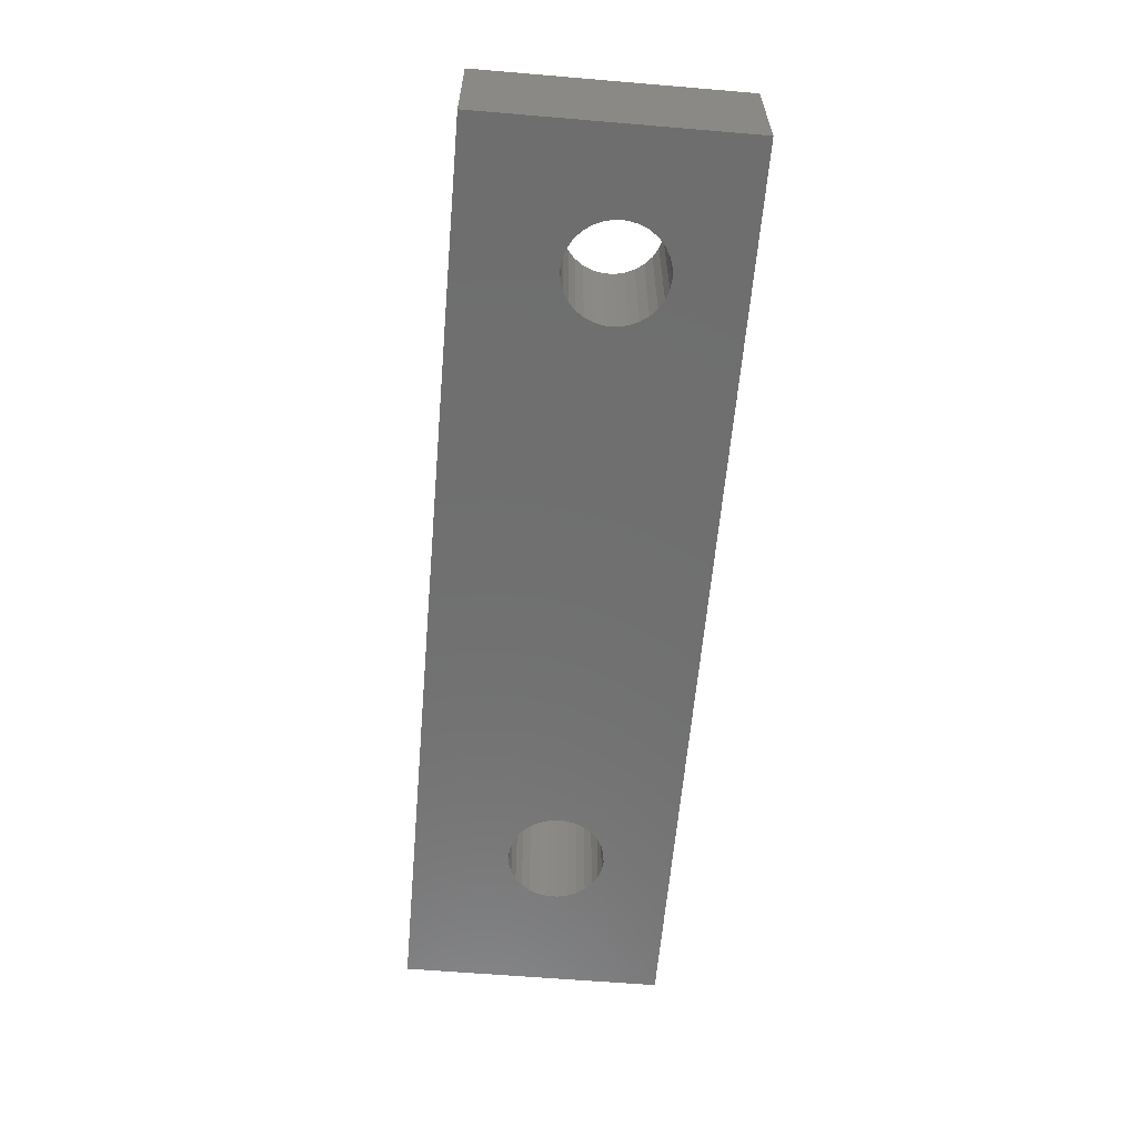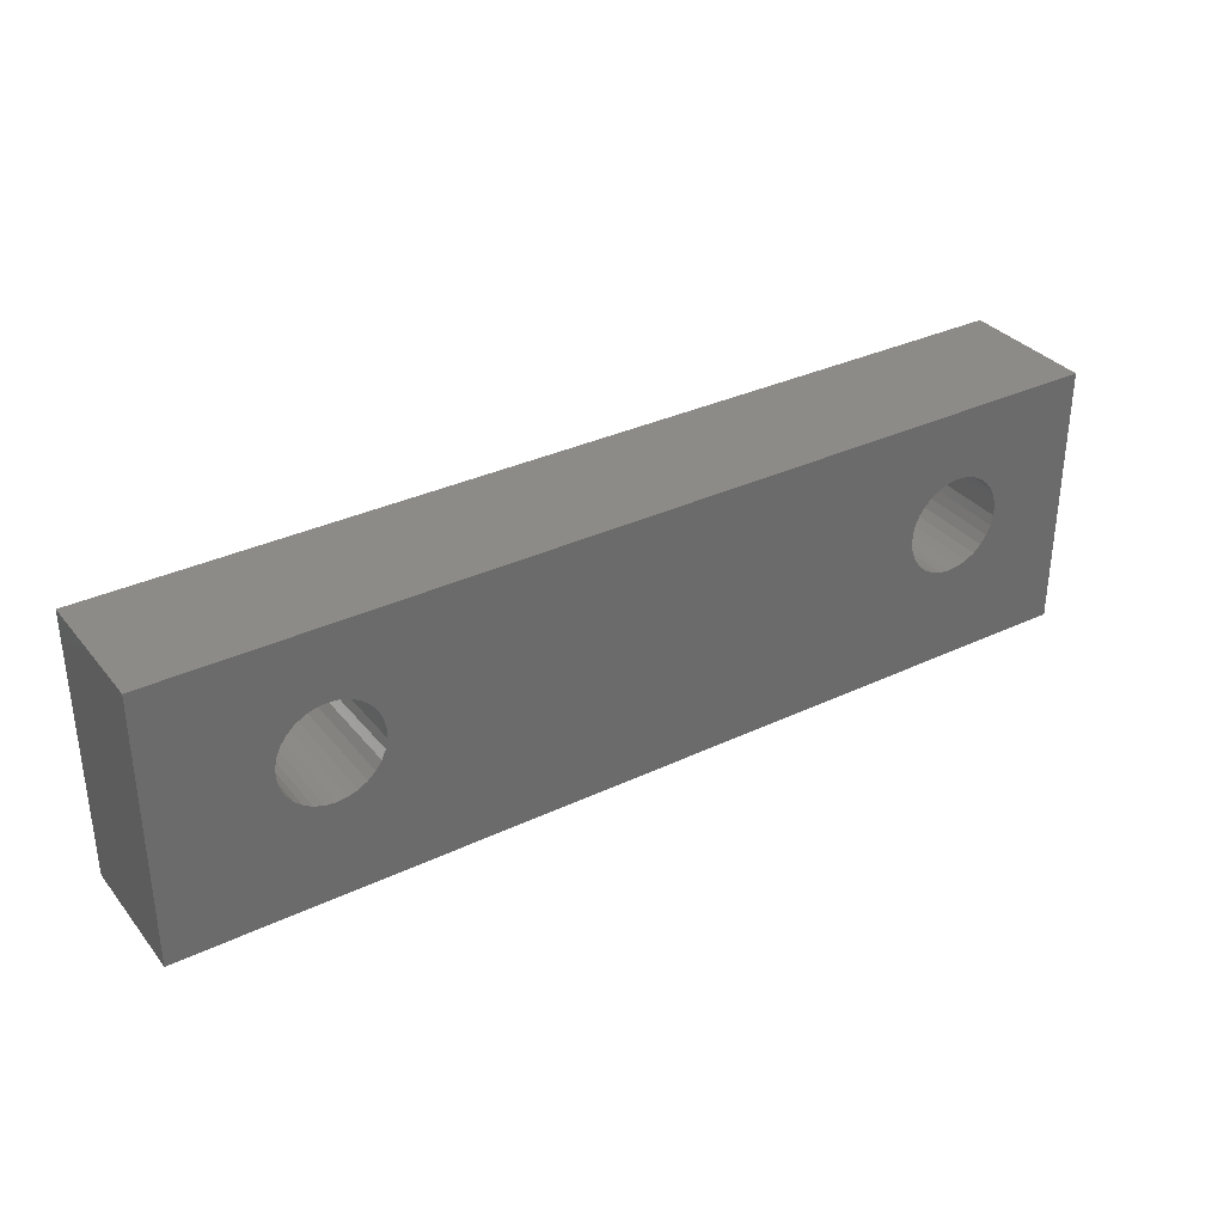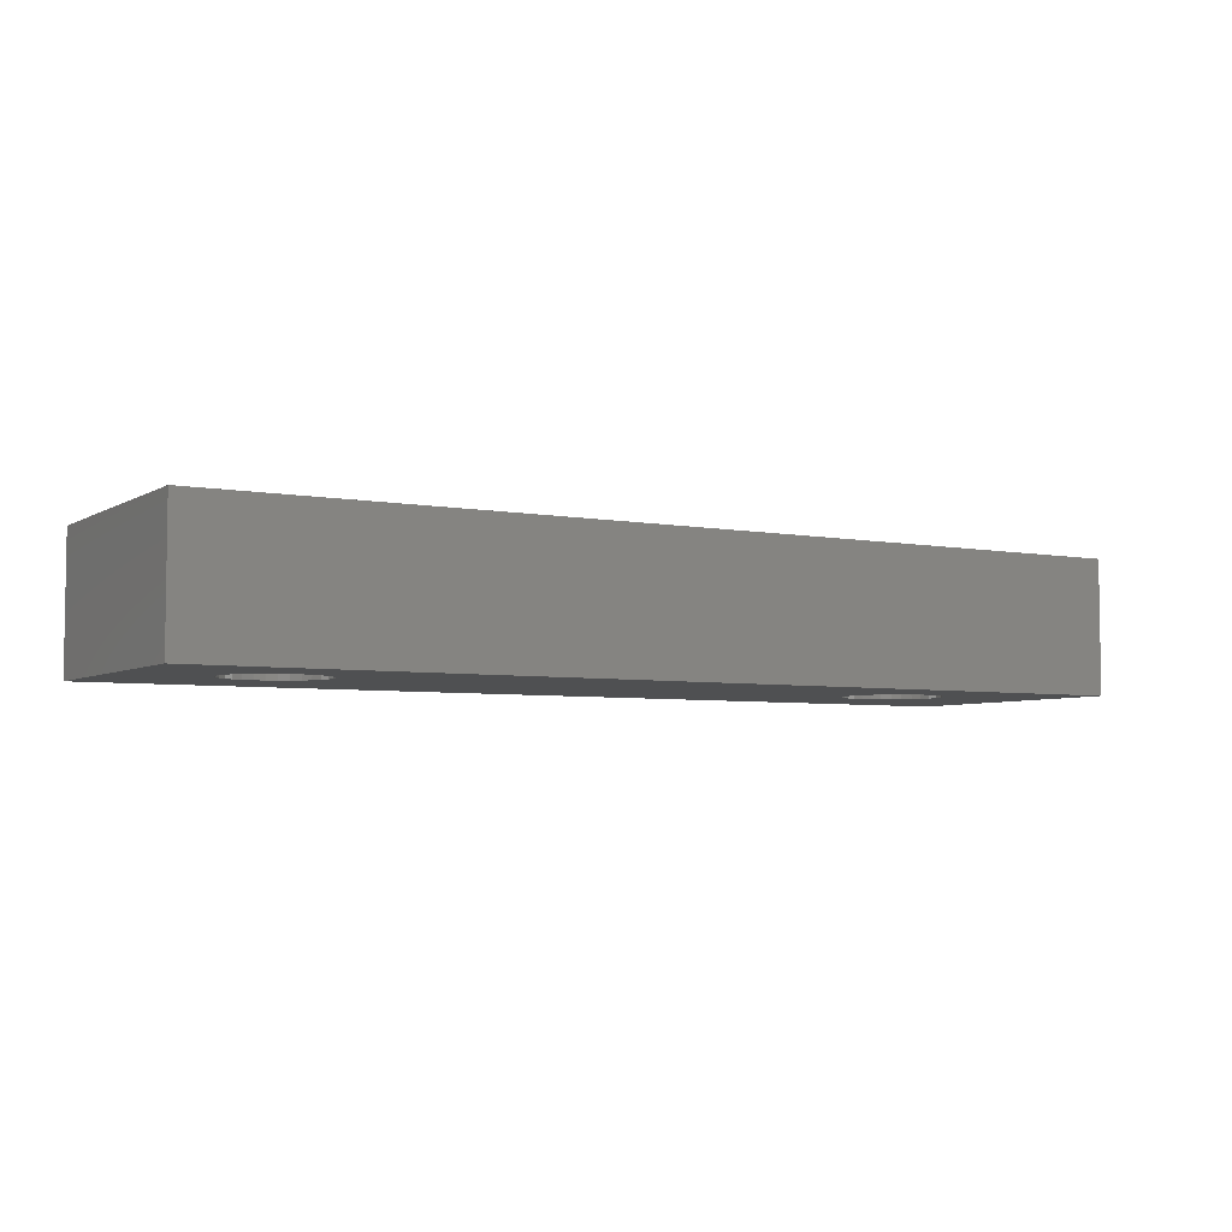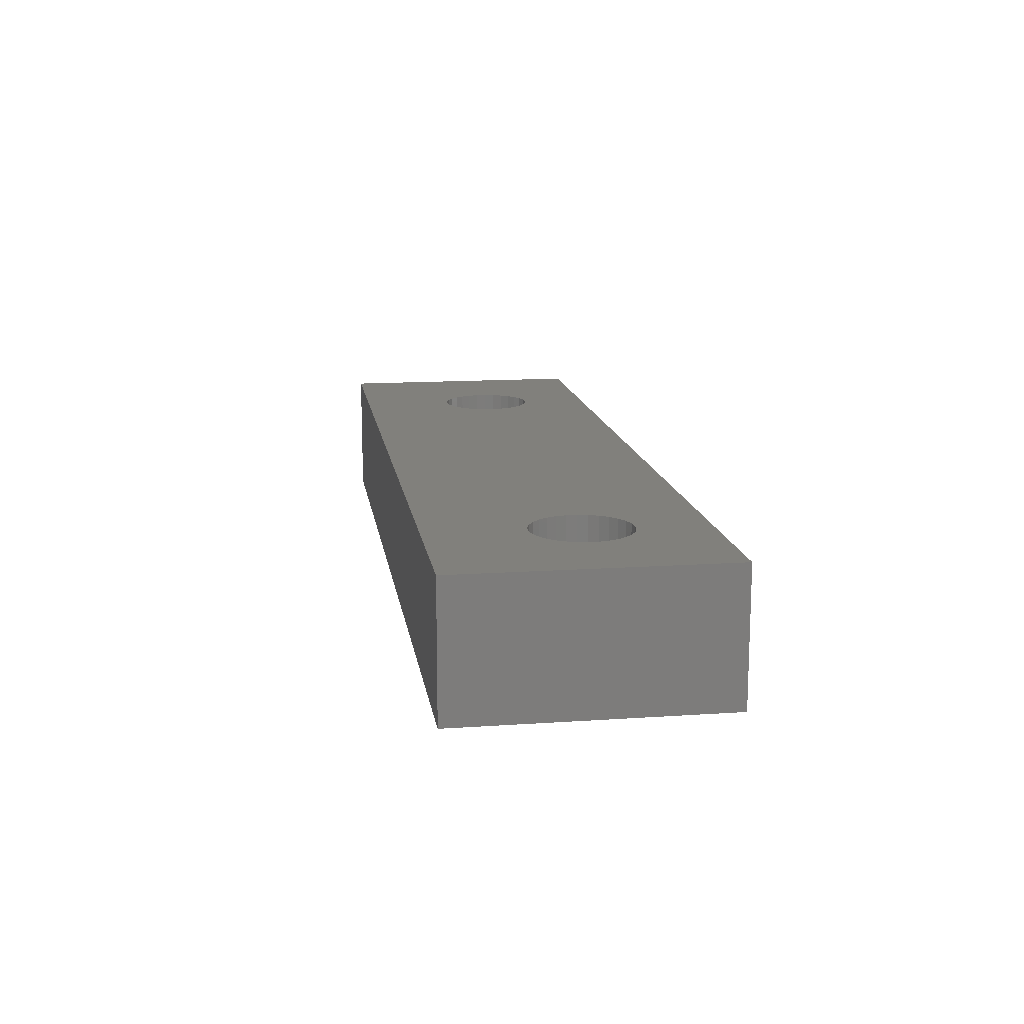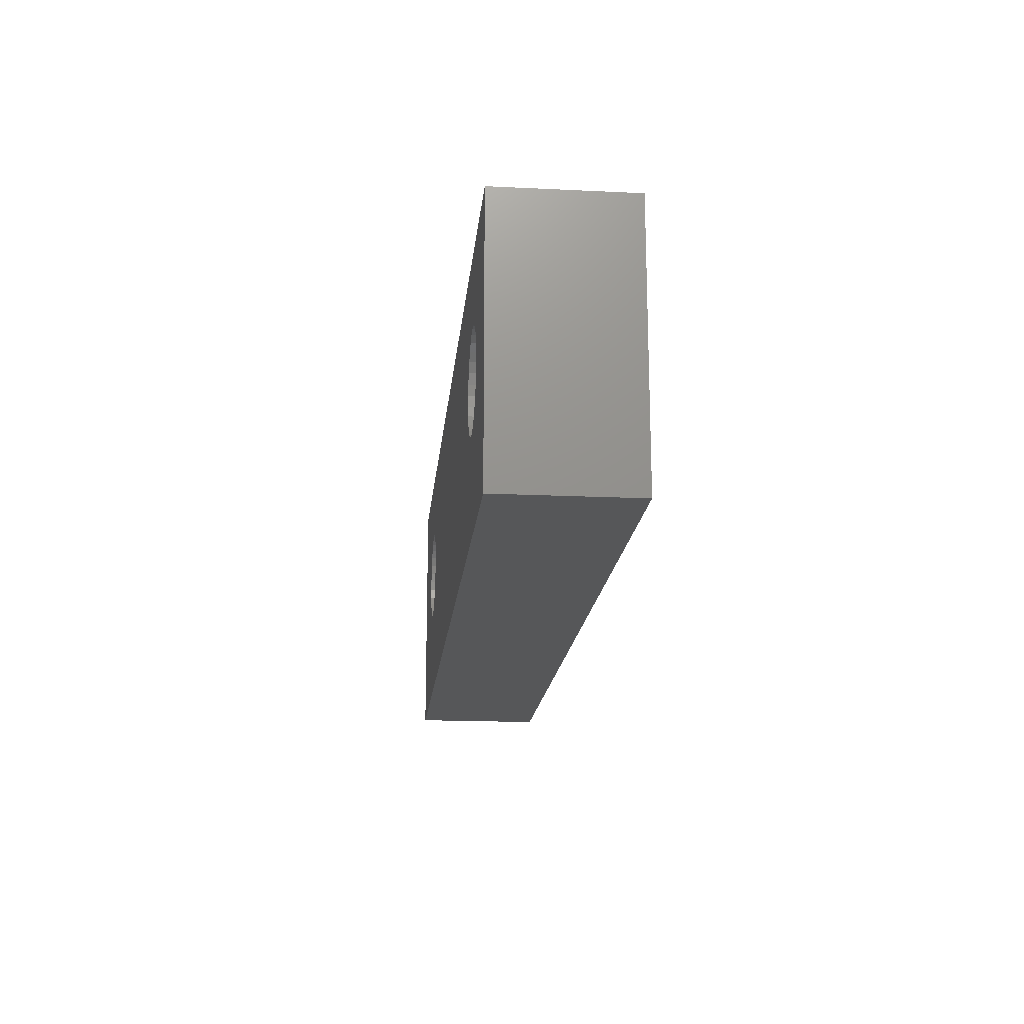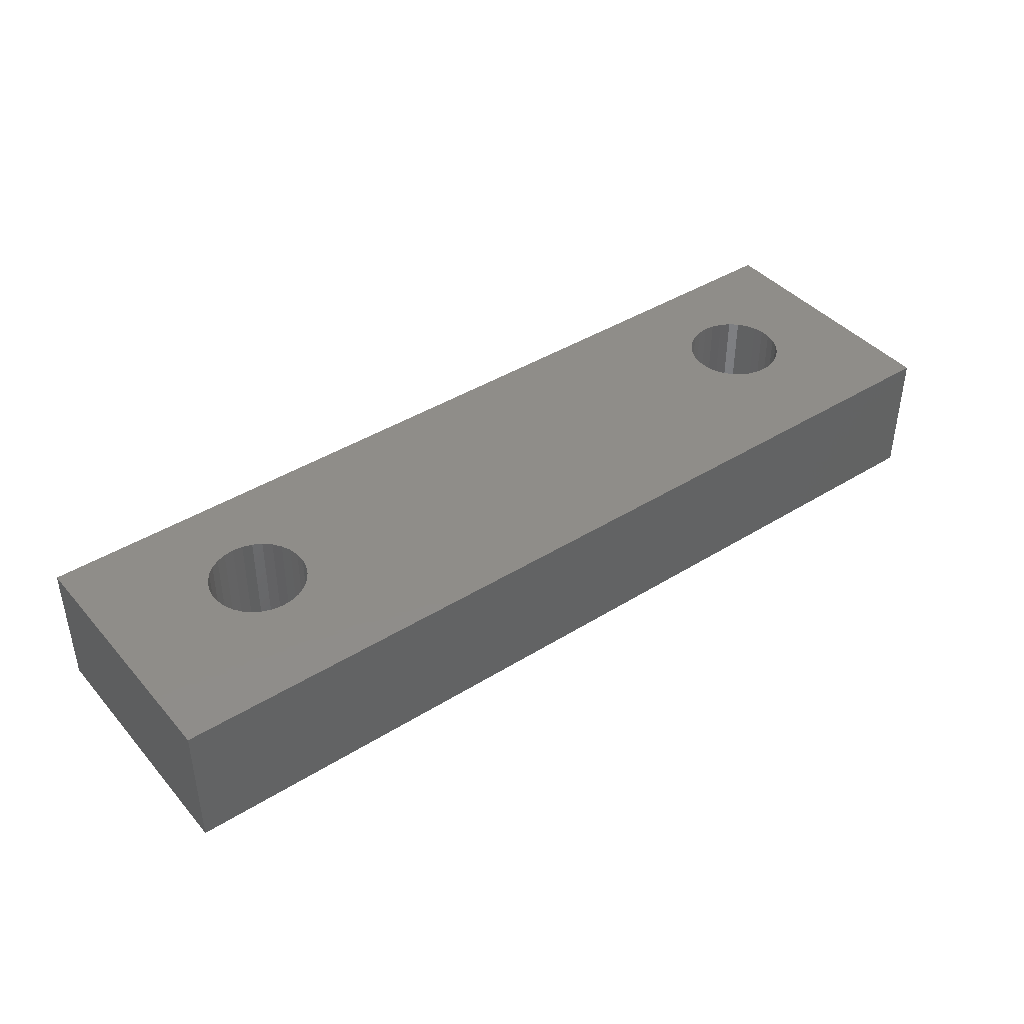
<metadata>
{"format":"stl","ext":"stl","renderer":"f3d","projection":"perspective","resolution":1024,"background":"white","views":[{"elev":-61.0,"azim":-94.9,"up":"+Y"},{"elev":33.5,"azim":147.1,"up":"+Z"},{"elev":-5.1,"azim":-30.6,"up":"+Y"},{"elev":14.0,"azim":-98.6,"up":"+Y"},{"elev":-17.5,"azim":-95.4,"up":"+Z"},{"elev":41.4,"azim":143.0,"up":"+Y"}]}
</metadata>
<code>
# stl→obj: 128 verts, 260 faces
v -15 -9 -32.7
v 20 -4 -32.7
v 20 -9 -32.7
v -15 -4 -32.7
v 20 -9 -22.7
v 20 -4 -22.7
v -15 -4 -22.7
v -15 -9 -22.7
v 13.25 -4 -25.51
v 13.62 -4 -25.39
v -9.615 -4 -25.39
v -10 -4 -25.35
v -9.248 -4 -25.51
v 12.91 -4 -25.7
v -8.913 -4 -25.7
v 12.63 -4 -25.96
v -8.625 -4 -25.96
v 12.4 -4 -26.27
v -8.398 -4 -26.27
v 12.24 -4 -26.63
v -8.241 -4 -26.63
v 12.16 -4 -27.01
v -8.16 -4 -27.01
v 12.16 -4 -27.39
v -8.16 -4 -27.39
v 12.24 -4 -27.77
v -8.241 -4 -27.77
v 12.4 -4 -28.12
v -8.398 -4 -28.12
v 12.63 -4 -28.44
v -8.625 -4 -28.44
v 12.91 -4 -28.7
v -8.913 -4 -28.7
v 13.25 -4 -28.89
v -9.248 -4 -28.89
v 13.62 -4 -29.01
v 14 -4 -29.05
v -9.615 -4 -29.01
v 14 -4 -25.35
v 14.38 -4 -25.39
v 14.75 -4 -25.51
v 15.09 -4 -25.7
v 15.37 -4 -25.96
v 15.6 -4 -26.27
v 15.76 -4 -26.63
v 15.84 -4 -27.01
v 15.84 -4 -27.39
v 15.76 -4 -27.77
v 15.6 -4 -28.12
v 14.38 -4 -29.01
v 14.75 -4 -28.89
v 15.09 -4 -28.7
v 15.37 -4 -28.44
v -10.38 -4 -25.39
v -10.75 -4 -25.51
v -11.09 -4 -25.7
v -11.37 -4 -25.96
v -11.6 -4 -26.27
v -11.76 -4 -26.63
v -11.84 -4 -27.01
v -11.84 -4 -27.39
v -11.76 -4 -27.77
v -11.6 -4 -28.12
v -10 -4 -29.05
v -11.37 -4 -28.44
v -11.09 -4 -28.7
v -10.75 -4 -28.89
v -10.38 -4 -29.01
v -9.248 -9 -25.51
v -9.615 -9 -25.39
v 13.62 -9 -25.39
v 14 -9 -25.35
v 13.25 -9 -25.51
v -8.913 -9 -25.7
v 12.91 -9 -25.7
v -8.625 -9 -25.96
v 12.63 -9 -25.96
v -8.398 -9 -26.27
v 12.4 -9 -26.27
v -8.241 -9 -26.63
v 12.24 -9 -26.63
v -8.16 -9 -27.01
v 12.16 -9 -27.01
v -8.16 -9 -27.39
v 12.16 -9 -27.39
v -8.241 -9 -27.77
v 12.24 -9 -27.77
v -8.398 -9 -28.12
v 12.4 -9 -28.12
v -8.625 -9 -28.44
v 12.63 -9 -28.44
v -8.913 -9 -28.7
v 12.91 -9 -28.7
v -9.248 -9 -28.89
v 13.25 -9 -28.89
v -9.615 -9 -29.01
v -10 -9 -29.05
v -10 -9 -25.35
v -10.38 -9 -25.39
v -10.75 -9 -25.51
v -11.09 -9 -25.7
v -11.37 -9 -25.96
v -11.6 -9 -26.27
v -11.76 -9 -26.63
v -11.84 -9 -27.01
v -11.84 -9 -27.39
v -11.76 -9 -27.77
v 13.62 -9 -29.01
v -10.38 -9 -29.01
v -10.75 -9 -28.89
v -11.09 -9 -28.7
v -11.37 -9 -28.44
v -11.6 -9 -28.12
v 14.38 -9 -25.39
v 14.75 -9 -25.51
v 15.09 -9 -25.7
v 15.37 -9 -25.96
v 15.6 -9 -26.27
v 15.76 -9 -26.63
v 15.84 -9 -27.01
v 15.84 -9 -27.39
v 15.76 -9 -27.77
v 15.6 -9 -28.12
v 15.37 -9 -28.44
v 14 -9 -29.05
v 15.09 -9 -28.7
v 14.75 -9 -28.89
v 14.38 -9 -29.01
f 1 2 3
f 2 1 4
f 5 2 6
f 2 5 3
f 1 7 4
f 7 1 8
f 7 5 6
f 5 7 8
f 9 7 10
f 7 11 12
f 13 7 9
f 7 13 11
f 14 13 9
f 14 15 13
f 16 15 14
f 16 17 15
f 18 17 16
f 18 19 17
f 20 19 18
f 20 21 19
f 22 21 20
f 22 23 21
f 24 23 22
f 24 25 23
f 26 25 24
f 26 27 25
f 28 27 26
f 28 29 27
f 30 29 28
f 30 31 29
f 32 31 30
f 32 33 31
f 34 33 32
f 34 35 33
f 2 34 36
f 34 4 35
f 2 36 37
f 35 4 38
f 10 6 39
f 6 40 39
f 6 41 40
f 6 42 41
f 6 43 42
f 6 44 43
f 6 45 44
f 6 46 45
f 6 47 46
f 2 47 6
f 47 2 48
f 48 2 49
f 34 2 4
f 50 2 37
f 51 2 50
f 52 2 51
f 53 2 52
f 49 2 53
f 6 10 7
f 54 7 12
f 55 7 54
f 56 7 55
f 57 7 56
f 58 7 57
f 59 7 58
f 60 7 59
f 61 7 60
f 4 61 62
f 4 62 63
f 38 4 64
f 61 4 7
f 65 4 63
f 66 4 65
f 67 4 66
f 68 4 67
f 64 4 68
f 69 8 70
f 8 71 72
f 73 8 69
f 8 73 71
f 74 73 69
f 74 75 73
f 76 75 74
f 76 77 75
f 78 77 76
f 78 79 77
f 80 79 78
f 80 81 79
f 82 81 80
f 82 83 81
f 84 83 82
f 84 85 83
f 86 85 84
f 86 87 85
f 88 87 86
f 88 89 87
f 90 89 88
f 90 91 89
f 92 91 90
f 92 93 91
f 94 93 92
f 94 95 93
f 1 94 96
f 94 1 95
f 1 96 97
f 3 95 1
f 70 8 98
f 8 99 98
f 8 100 99
f 8 101 100
f 8 102 101
f 8 103 102
f 8 104 103
f 8 105 104
f 8 106 105
f 1 106 8
f 106 1 107
f 95 3 108
f 109 1 97
f 110 1 109
f 111 1 110
f 112 1 111
f 113 1 112
f 107 1 113
f 8 72 5
f 114 5 72
f 115 5 114
f 116 5 115
f 117 5 116
f 118 5 117
f 119 5 118
f 120 5 119
f 121 5 120
f 3 121 122
f 3 122 123
f 3 123 124
f 108 3 125
f 121 3 5
f 126 3 124
f 127 3 126
f 128 3 127
f 125 3 128
f 66 110 67
f 110 66 111
f 38 94 35
f 94 38 96
f 64 96 38
f 96 64 97
f 65 111 66
f 111 65 112
f 90 29 31
f 29 90 88
f 33 90 31
f 90 33 92
f 82 21 23
f 21 82 80
f 103 59 58
f 59 103 104
f 35 92 33
f 92 35 94
f 68 97 64
f 97 68 109
f 88 27 29
f 27 88 86
f 106 62 61
f 62 106 107
f 102 58 57
f 58 102 103
f 113 65 63
f 65 113 112
f 98 11 70
f 11 98 12
f 104 60 59
f 60 104 105
f 107 63 62
f 63 107 113
f 100 54 99
f 54 100 55
f 84 23 25
f 23 84 82
f 67 109 68
f 109 67 110
f 74 17 76
f 17 74 15
f 78 17 19
f 17 78 76
f 86 25 27
f 25 86 84
f 70 13 69
f 13 70 11
f 80 19 21
f 19 80 78
f 69 15 74
f 15 69 13
f 101 55 100
f 55 101 56
f 102 56 101
f 56 102 57
f 105 61 60
f 61 105 106
f 99 12 98
f 12 99 54
f 79 20 18
f 20 79 81
f 77 18 16
f 18 77 79
f 73 10 71
f 10 73 9
f 30 93 32
f 93 30 91
f 87 28 26
f 28 87 89
f 85 26 24
f 26 85 87
f 50 127 51
f 127 50 128
f 72 40 114
f 40 72 39
f 83 24 22
f 24 83 85
f 123 48 49
f 48 123 122
f 37 128 50
f 128 37 125
f 52 124 53
f 124 52 126
f 114 41 115
f 41 114 40
f 32 95 34
f 95 32 93
f 120 45 46
f 45 120 119
f 36 125 37
f 125 36 108
f 71 39 72
f 39 71 10
f 81 22 20
f 22 81 83
f 122 47 48
f 47 122 121
f 119 44 45
f 44 119 118
f 51 126 52
f 126 51 127
f 89 30 28
f 30 89 91
f 34 108 36
f 108 34 95
f 116 43 117
f 43 116 42
f 124 49 53
f 49 124 123
f 115 42 116
f 42 115 41
f 118 43 44
f 43 118 117
f 75 9 73
f 9 75 14
f 77 14 75
f 14 77 16
f 121 46 47
f 46 121 120

</code>
